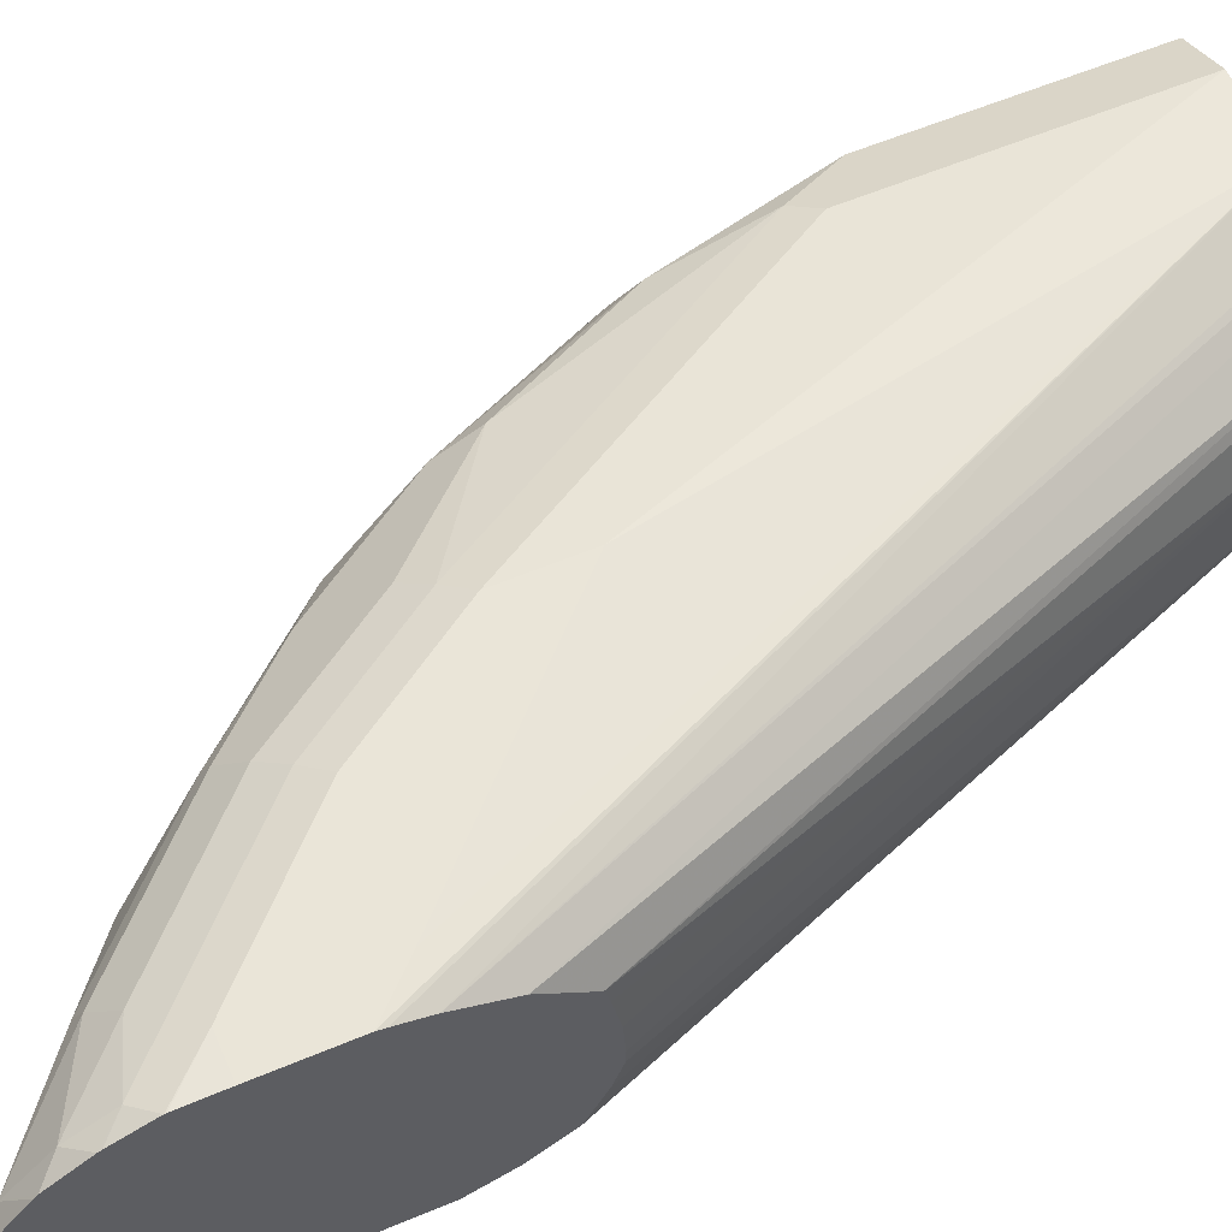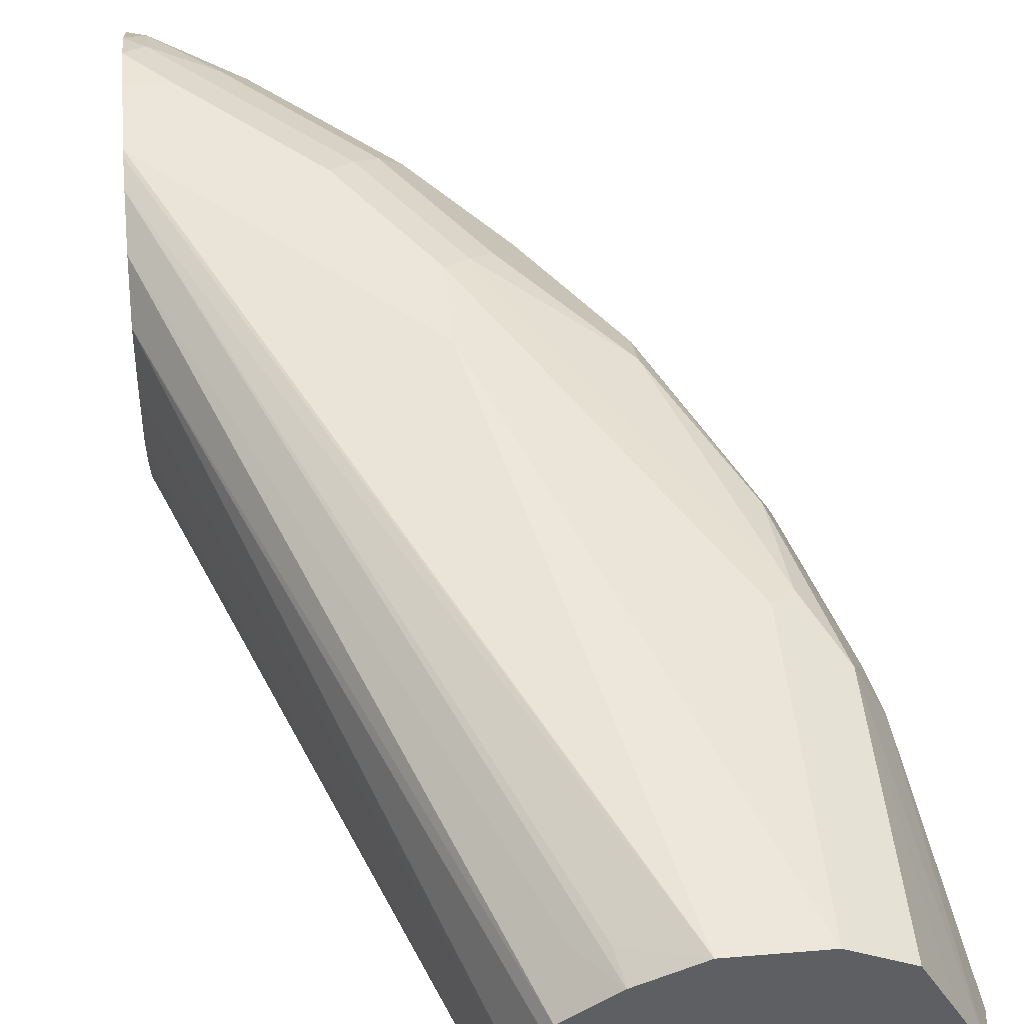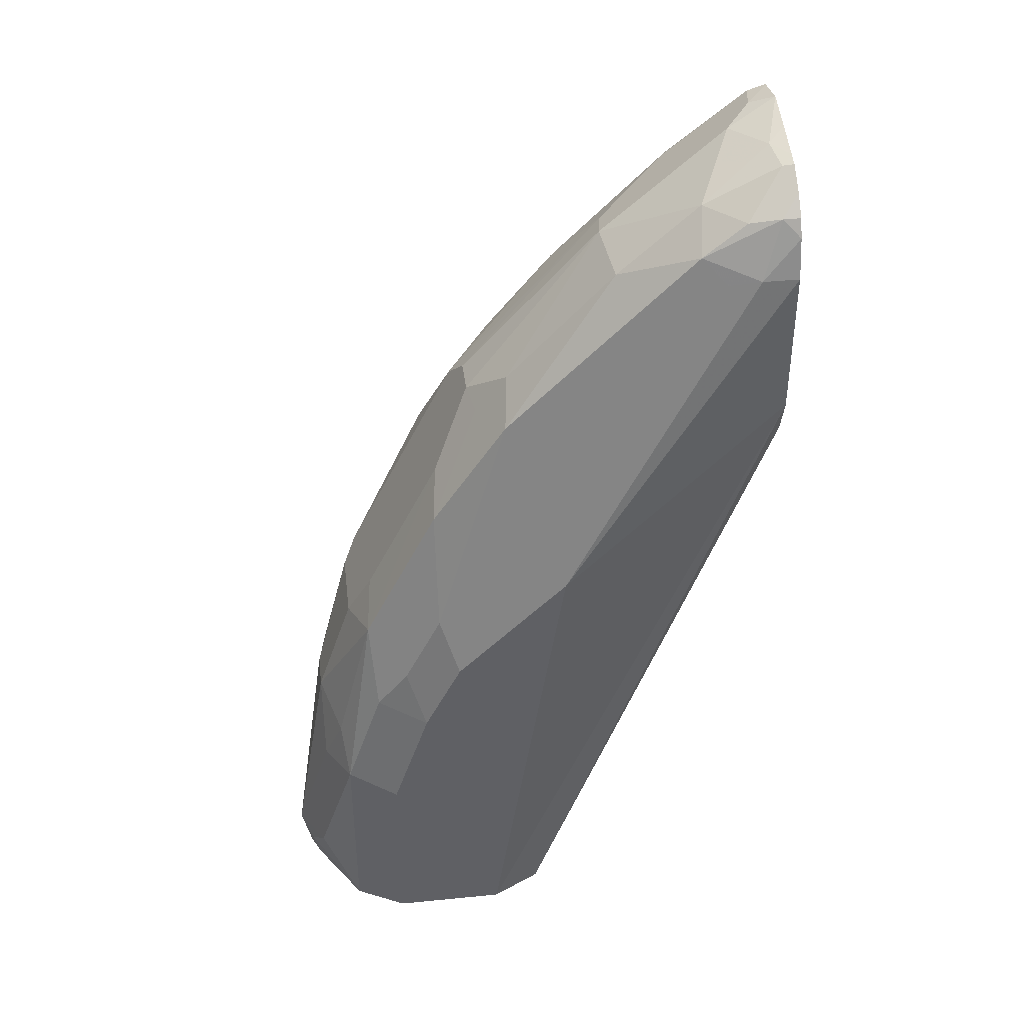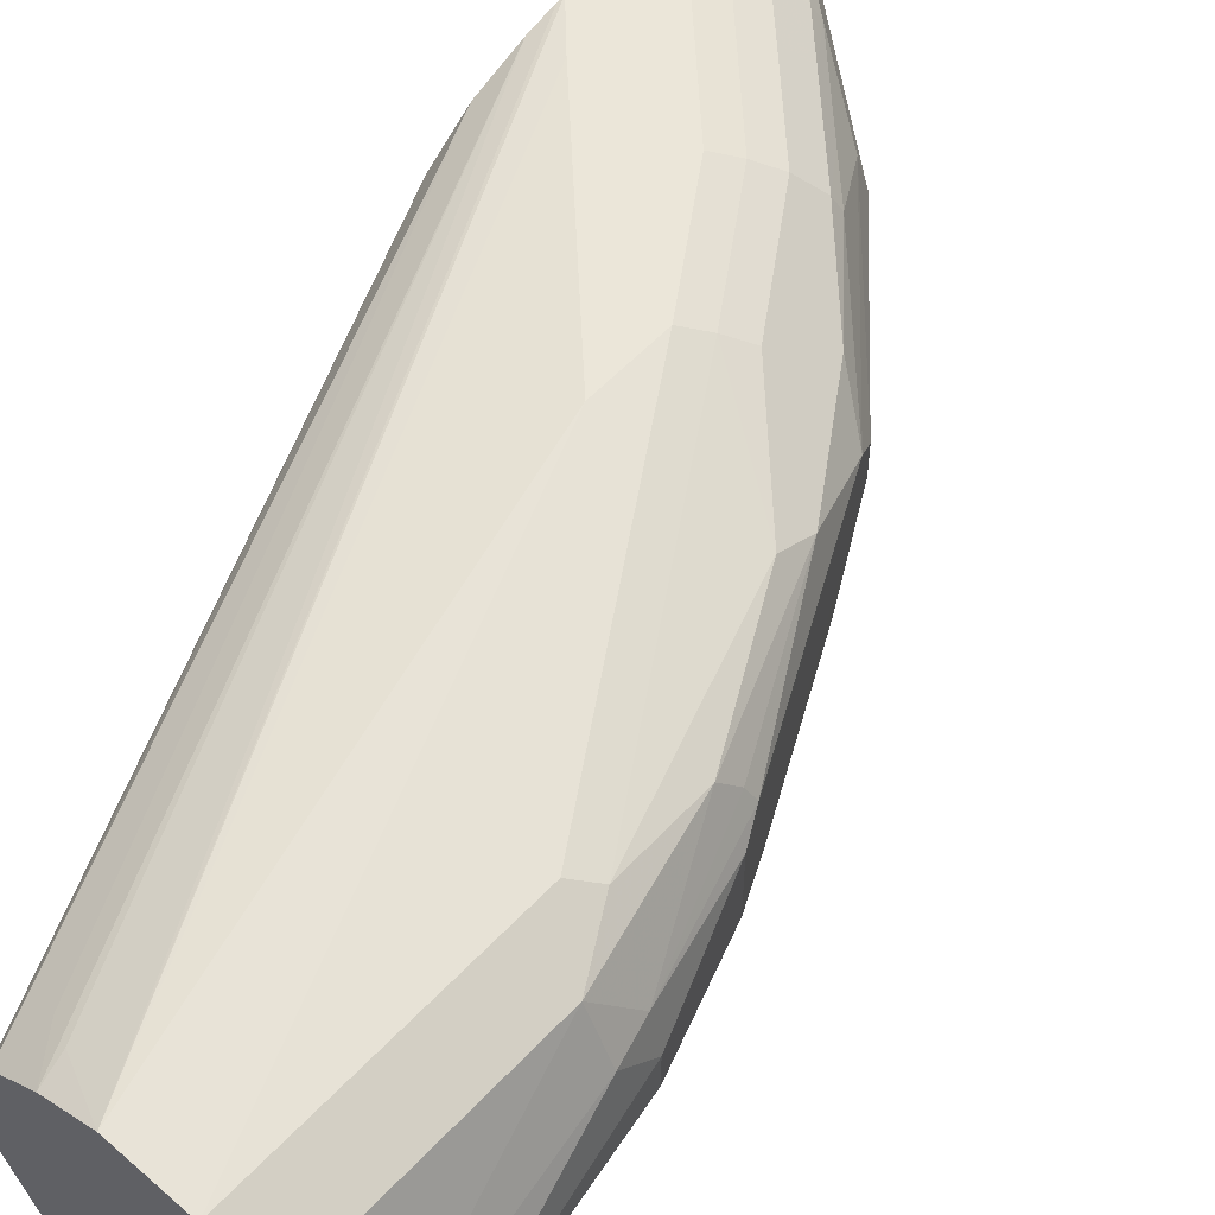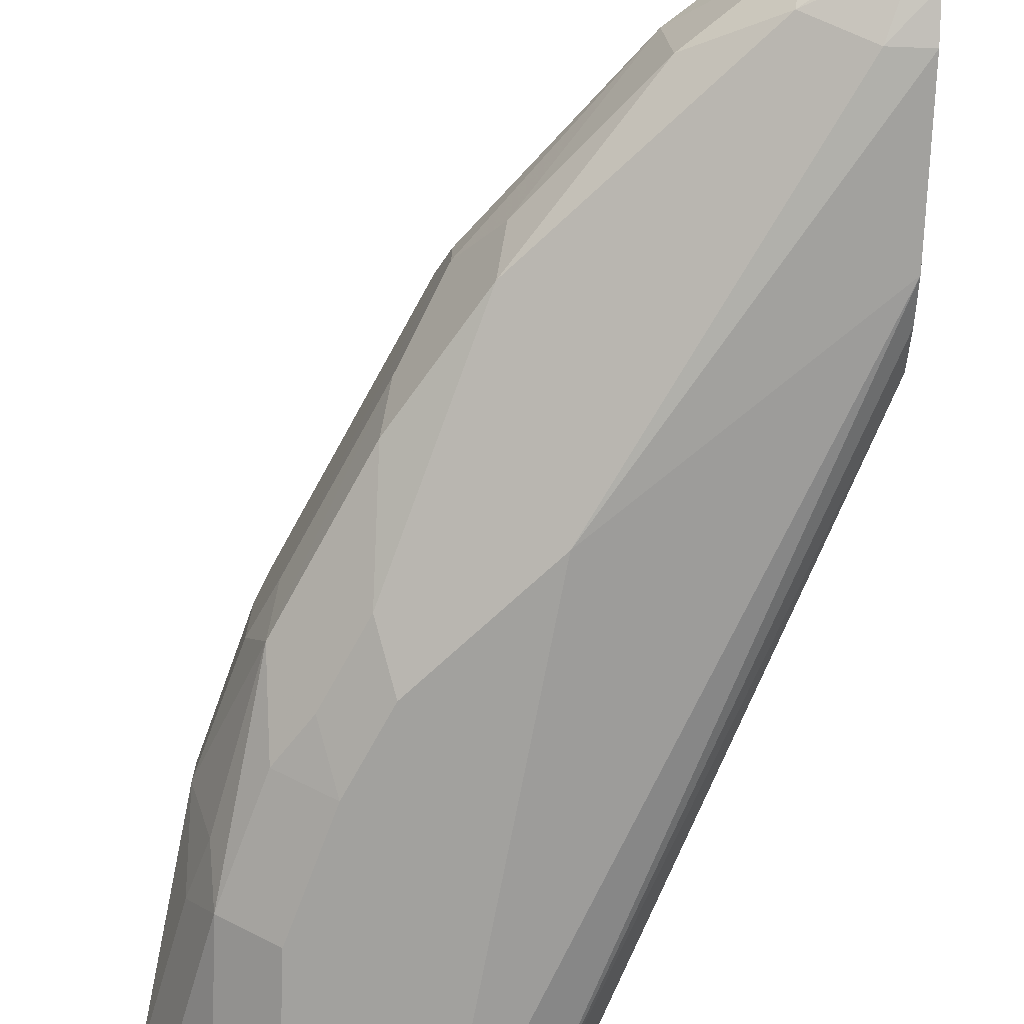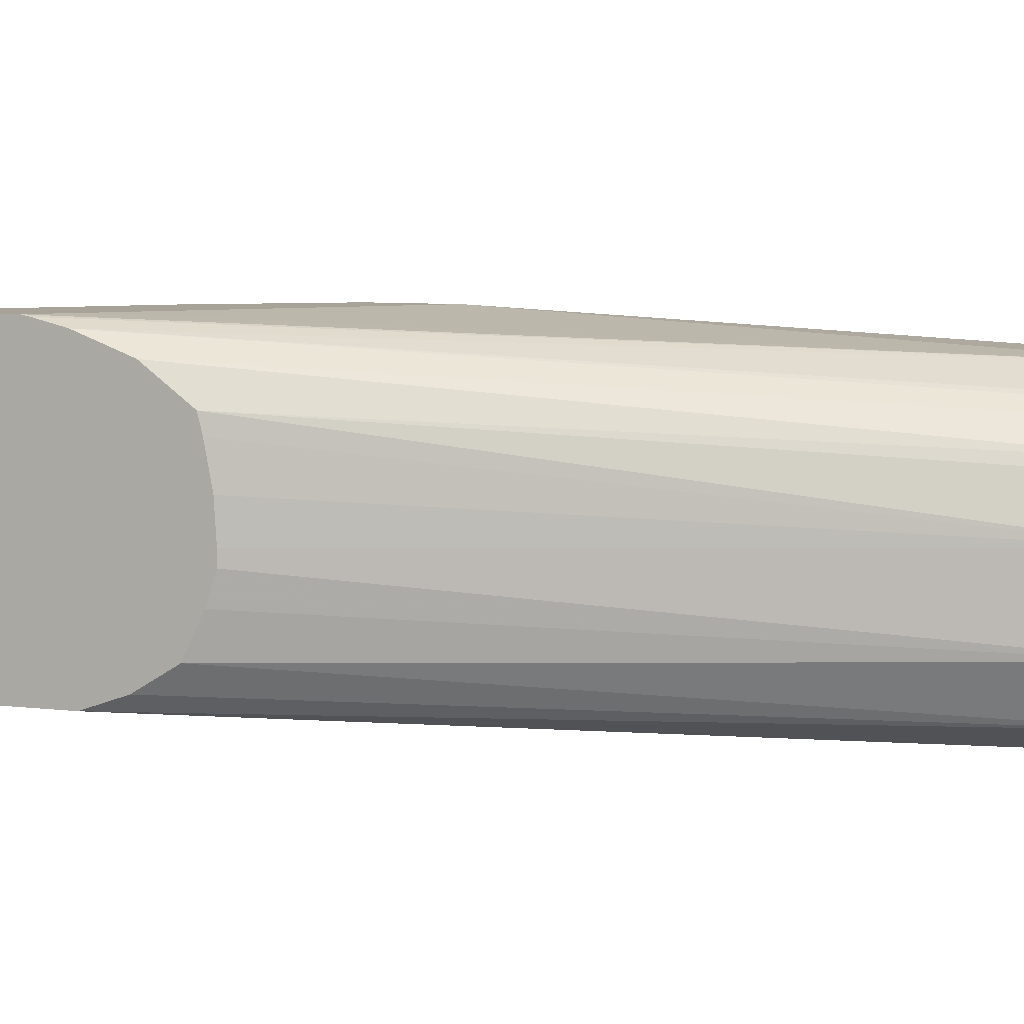
<metadata>
{"format":"obj","ext":"obj","renderer":"f3d","projection":"perspective","resolution":1024,"background":"white","views":[{"elev":58.9,"azim":66.6,"up":"+Y"},{"elev":46.8,"azim":174.6,"up":"+Y"},{"elev":40.8,"azim":-6.9,"up":"+Z"},{"elev":56.4,"azim":-137.7,"up":"+Y"},{"elev":-72.1,"azim":-2.2,"up":"+Y"},{"elev":6.8,"azim":110.2,"up":"+Y"}]}
</metadata>
<code>
v -0.8918 -0.2714 0.2521
v -0.8888 -0.264 0.2402
v -0.8894 -0.2703 0.2402
v -0.8893 -0.2712 0.2402
v -0.8886 -0.2779 0.2488
v -0.8854 -0.2843 0.2553
v -0.8821 -0.2811 0.2908
v -0.8821 -0.2714 0.3102
v -0.8821 -0.2617 0.3102
v -0.8821 -0.252 0.3005
v -0.8826 -0.2523 0.2402
v -0.8789 -0.2456 0.3005
v -0.8757 -0.2391 0.3005
v -0.8876 -0.275 0.2402
v -0.887 -0.2763 0.2402
v -0.8868 -0.2767 0.2402
v -0.8757 -0.294 0.2402
v -0.8757 -0.294 0.2941
v -0.8773 -0.286 0.3054
v -0.8676 -0.286 0.3442
v -0.8724 -0.2714 0.3393
v -0.8797 -0.2508 0.3102
v -0.8724 -0.252 0.3393
v -0.8757 -0.2391 0.2402
v -0.866 -0.2391 0.3393
v -0.8676 -0.2351 0.3151
v -0.8692 -0.2359 0.3102
v -0.8627 -0.3005 0.2402
v -0.866 -0.294 0.3231
v -0.8627 -0.3005 0.2908
v -0.866 -0.2747 0.3522
v -0.8579 -0.2957 0.3344
v -0.8482 -0.2957 0.3538
v -0.8482 -0.286 0.3829
v -0.8466 -0.2747 0.391
v -0.8627 -0.2714 0.3587
v -0.8692 -0.2488 0.3458
v -0.8676 -0.2448 0.3442
v -0.8627 -0.252 0.3587
v -0.8401 -0.2488 0.4039
v -0.8692 -0.2359 0.2402
v -0.8579 -0.2351 0.3442
v -0.8482 -0.2399 0.3829
v -0.8482 -0.2351 0.3732
v -0.8627 -0.2327 0.3102
v -0.8191 -0.2254 0.3926
v -0.8337 -0.3005 0.2402
v -0.853 -0.3005 0.3199
v -0.8433 -0.3005 0.3393
v -0.8417 -0.2989 0.3474
v -0.8288 -0.286 0.412
v -0.8353 -0.273 0.4088
v -0.8369 -0.265 0.4104
v -0.8401 -0.2585 0.4039
v -0.8369 -0.2553 0.4104
v -0.7997 -0.2496 0.4508
v -0.811 -0.2391 0.433
v -0.8288 -0.2399 0.412
v -0.8627 -0.2327 0.2402
v -0.824 -0.229 0.3974
v -0.8143 -0.223 0.3877
v -0.7997 -0.2254 0.4217
v -0.8258 -0.2966 0.2402
v -0.7565 -0.2908 0.4168
v -0.8143 -0.3005 0.3683
v -0.824 -0.3005 0.3587
v -0.7901 -0.286 0.4508
v -0.7997 -0.2763 0.4508
v -0.8272 -0.2747 0.4201
v -0.8014 -0.2585 0.4524
v -0.8014 -0.2391 0.4427
v -0.769 -0.2553 0.4782
v -0.782 -0.2391 0.4621
v -0.8094 -0.2351 0.4314
v -0.8433 -0.2327 0.2402
v -0.8143 -0.223 0.3683
v -0.8046 -0.229 0.4265
v -0.7949 -0.223 0.4168
v -0.7901 -0.2254 0.4314
v -0.8207 -0.294 0.2402
v -0.7565 -0.2873 0.4067
v -0.7565 -0.2908 0.4556
v -0.7658 -0.2908 0.4556
v -0.7739 -0.2892 0.454
v -0.7804 -0.286 0.4604
v -0.7787 -0.2747 0.4685
v -0.761 -0.2666 0.4798
v -0.7565 -0.2518 0.4845
v -0.7626 -0.2488 0.4814
v -0.761 -0.2399 0.4798
v -0.7804 -0.2351 0.4604
v -0.7901 -0.2351 0.4508
v -0.8288 -0.2375 0.2472
v -0.8302 -0.2389 0.2402
v -0.7949 -0.223 0.3877
v -0.7658 -0.223 0.4168
v -0.7565 -0.223 0.4265
v -0.7565 -0.2234 0.4246
v -0.7565 -0.2248 0.4187
v -0.7565 -0.2252 0.4172
v -0.7852 -0.229 0.4459
v -0.7852 -0.223 0.4265
v -0.7707 -0.2254 0.4508
v -0.82 -0.2926 0.2402
v -0.7565 -0.2813 0.397
v -0.7565 -0.2882 0.4657
v -0.761 -0.286 0.4701
v -0.769 -0.2843 0.4685
v -0.7593 -0.2747 0.4782
v -0.7565 -0.2718 0.4796
v -0.7565 -0.2621 0.4821
v -0.7565 -0.2416 0.4822
v -0.7565 -0.241 0.4821
v -0.7565 -0.2332 0.4754
v -0.7565 -0.2325 0.4746
v -0.761 -0.2302 0.4701
v -0.7755 -0.229 0.4556
v -0.8224 -0.2407 0.2504
v -0.8191 -0.2472 0.2402
v -0.7565 -0.223 0.4459
v -0.7565 -0.23 0.4045
v -0.7658 -0.223 0.4459
v -0.761 -0.2254 0.4604
v -0.7565 -0.2232 0.456
v -0.8143 -0.2811 0.2402
v -0.7565 -0.2718 0.3924
v -0.7565 -0.286 0.4701
v -0.7565 -0.2815 0.4746
v -0.7565 -0.2752 0.4788
v -0.7565 -0.2269 0.4657
v -0.8178 -0.2499 0.2402
v -0.7565 -0.2384 0.3935
v -0.7565 -0.2231 0.4556
v -0.7565 -0.2265 0.4649
v -0.7565 -0.2648 0.3901
v -0.8143 -0.2617 0.2402
v -0.7565 -0.2427 0.3924
v -0.7565 -0.2613 0.3901
v -0.7565 -0.2524 0.3906
f 64 128 127
f 64 82 65
f 64 106 82
f 64 127 106
f 64 80 81
f 64 88 111
f 64 110 129
f 64 111 110
f 64 114 113
f 64 113 112
f 64 112 88
f 65 82 83
f 64 129 128
f 65 83 66
f 72 87 88
f 66 84 67
f 67 84 85
f 67 85 68
f 68 85 86
f 68 86 70
f 68 70 69
f 70 86 72
f 71 73 92
f 71 92 74
f 72 86 87
f 72 88 89
f 72 89 90
f 64 115 114
f 72 90 73
f 66 83 84
f 64 130 115
f 61 78 102
f 64 124 134
f 73 90 91
f 57 71 74
f 57 74 58
f 58 74 60
f 59 76 75
f 60 74 77
f 61 102 122
f 61 122 120
f 61 120 97
f 61 97 96
f 61 96 95
f 61 95 76
f 62 77 79
f 62 79 102
f 62 102 78
f 63 80 64
f 64 81 105
f 64 133 124
f 64 120 133
f 64 97 120
f 64 98 97
f 64 99 98
f 64 100 99
f 64 134 130
f 64 121 100
f 64 137 132
f 64 139 137
f 64 138 139
f 64 135 138
f 64 126 135
f 64 105 126
f 64 132 121
f 73 91 92
f 116 123 117
f 74 101 77
f 93 100 94
f 94 118 119
f 94 100 118
f 100 121 118
f 101 117 123
f 101 123 103
f 103 123 124
f 103 124 122
f 104 125 105
f 105 125 126
f 106 127 107
f 107 127 128
f 107 128 108
f 108 128 129
f 108 129 109
f 109 129 110
f 115 130 116
f 132 137 136
f 131 132 136
f 125 138 135
f 125 136 138
f 125 135 126
f 123 134 124
f 91 116 117
f 123 130 134
f 120 122 133
f 119 132 131
f 119 121 132
f 118 121 119
f 56 73 71
f 116 130 123
f 122 124 133
f 74 92 101
f 91 101 92
f 90 116 91
f 75 93 94
f 75 76 95
f 75 95 96
f 75 96 97
f 75 97 98
f 75 98 99
f 75 99 100
f 75 100 93
f 77 101 79
f 79 101 103
f 79 103 122
f 79 122 102
f 80 104 105
f 80 105 81
f 82 106 83
f 83 106 107
f 83 107 85
f 90 115 116
f 90 114 115
f 90 113 114
f 89 113 90
f 89 112 113
f 88 112 89
f 91 117 101
f 87 111 88
f 87 109 110
f 86 109 87
f 86 108 109
f 85 108 86
f 85 107 108
f 83 85 84
f 87 110 111
f 56 72 73
f 26 42 46
f 56 71 57
f 5 14 15
f 5 15 16
f 5 16 17
f 5 17 6
f 6 17 18
f 7 18 19
f 7 19 8
f 8 19 20
f 8 20 21
f 8 21 23
f 8 23 9
f 9 22 10
f 9 23 22
f 10 22 12
f 4 14 5
f 11 13 24
f 13 22 25
f 13 25 26
f 13 26 27
f 13 27 41
f 13 41 24
f 17 28 30
f 17 30 18
f 18 29 20
f 18 20 19
f 18 30 48
f 18 48 29
f 20 31 21
f 20 29 32
f 20 32 33
f 12 22 13
f 2 13 11
f 2 12 13
f 2 10 12
f 136 137 139
f 1 2 3
f 1 3 4
f 1 4 5
f 1 5 6
f 1 6 18
f 1 18 7
f 1 7 8
f 1 8 9
f 1 9 10
f 1 10 2
f 2 11 24
f 2 24 41
f 2 41 59
f 2 59 75
f 2 75 94
f 2 94 119
f 2 4 3
f 2 14 4
f 2 15 14
f 2 16 15
f 2 17 16
f 2 28 17
f 20 33 34
f 2 47 28
f 2 80 63
f 2 104 80
f 2 125 104
f 2 136 125
f 2 131 136
f 2 119 131
f 2 63 47
f 56 70 72
f 20 34 35
f 21 31 36
f 37 43 38
f 40 54 53
f 40 53 55
f 40 55 56
f 40 56 57
f 40 57 58
f 40 58 43
f 42 44 46
f 43 58 44
f 44 58 60
f 44 60 46
f 45 46 61
f 45 61 76
f 45 76 59
f 37 40 43
f 46 60 77
f 46 62 78
f 46 78 61
f 47 63 64
f 47 64 65
f 49 66 50
f 50 66 67
f 50 67 51
f 51 67 68
f 51 68 69
f 51 69 52
f 52 69 53
f 53 69 70
f 53 70 55
f 55 70 56
f 46 77 62
f 36 40 39
f 36 54 40
f 36 53 54
f 21 36 39
f 21 39 23
f 22 23 37
f 22 37 38
f 22 38 25
f 23 39 40
f 23 40 37
f 25 42 26
f 25 38 43
f 25 43 44
f 25 44 42
f 26 45 27
f 26 46 45
f 27 45 59
f 27 59 41
f 28 47 65
f 28 65 66
f 35 53 36
f 35 52 53
f 34 52 35
f 34 51 52
f 33 51 34
f 33 50 51
f 20 35 31
f 33 49 50
f 32 48 49
f 31 35 36
f 29 48 32
f 28 48 30
f 28 49 48
f 28 66 49
f 32 49 33
f 136 139 138

</code>
